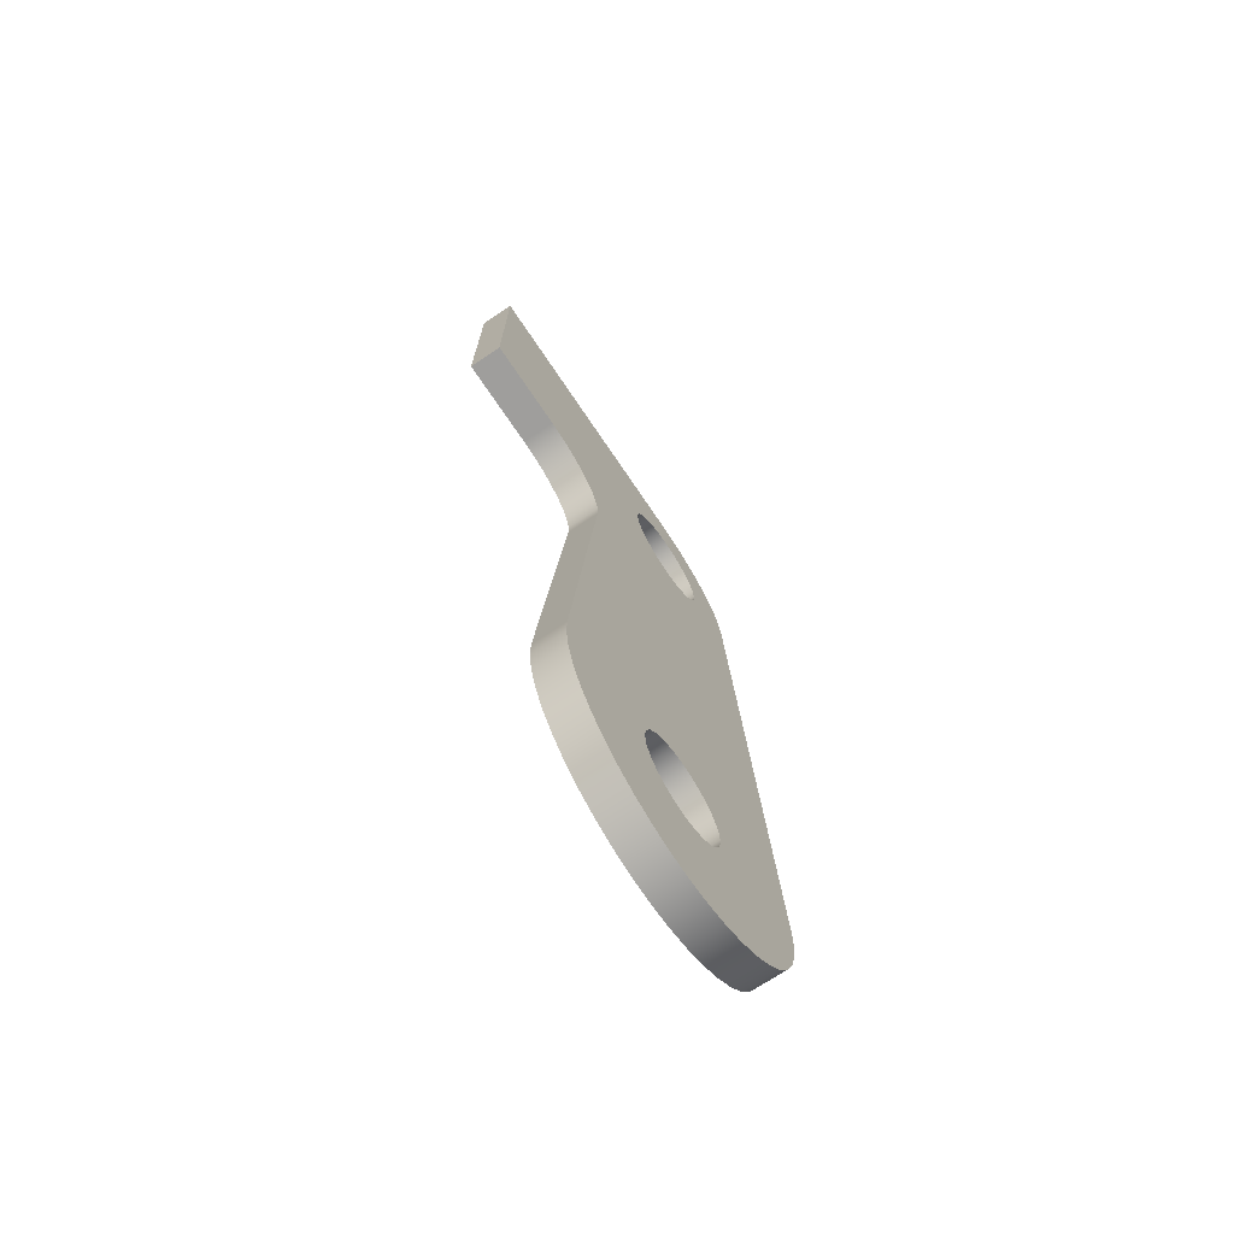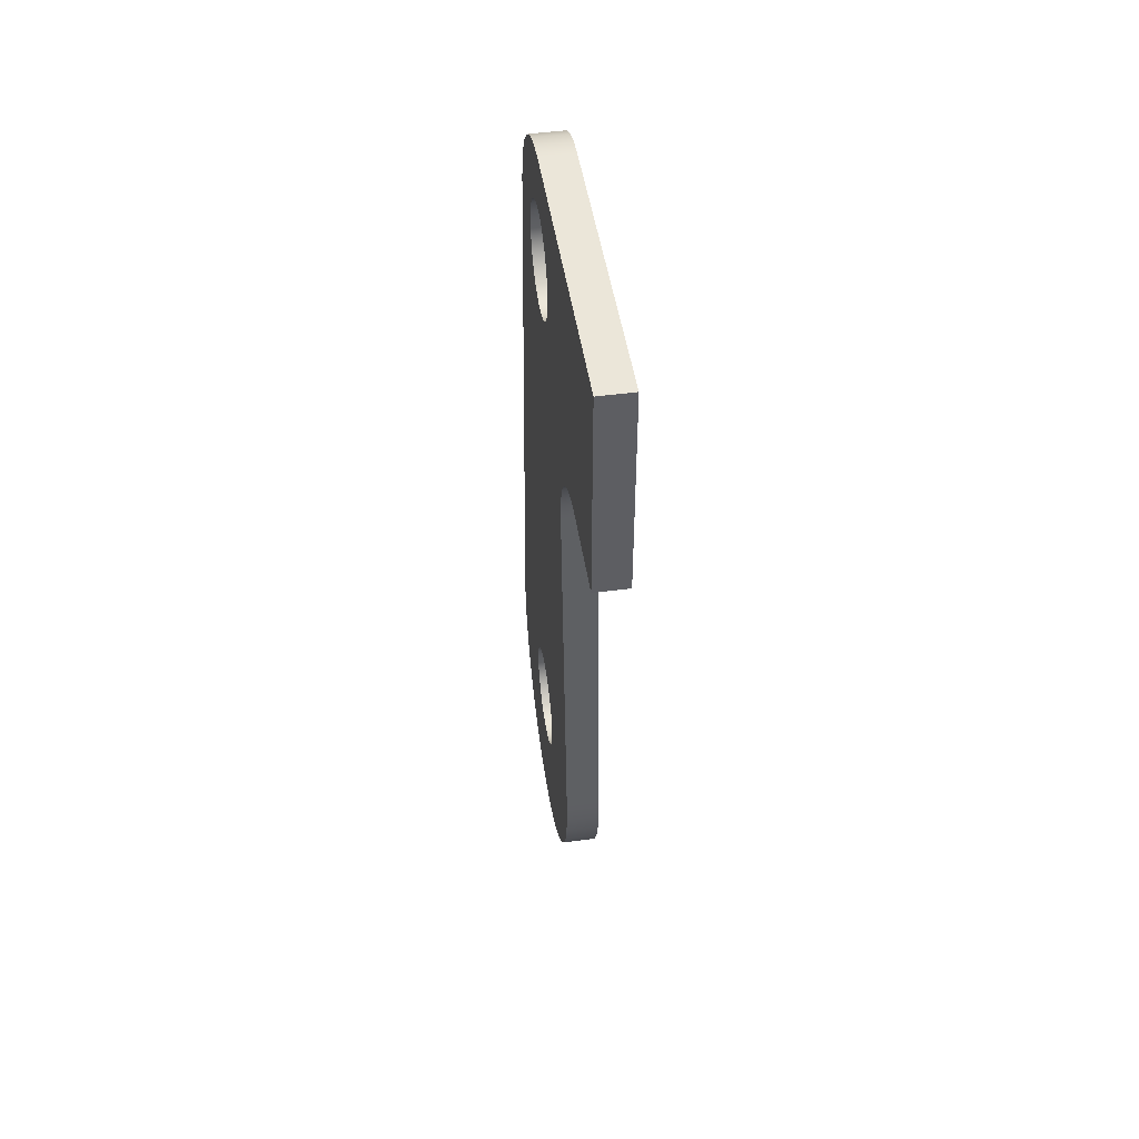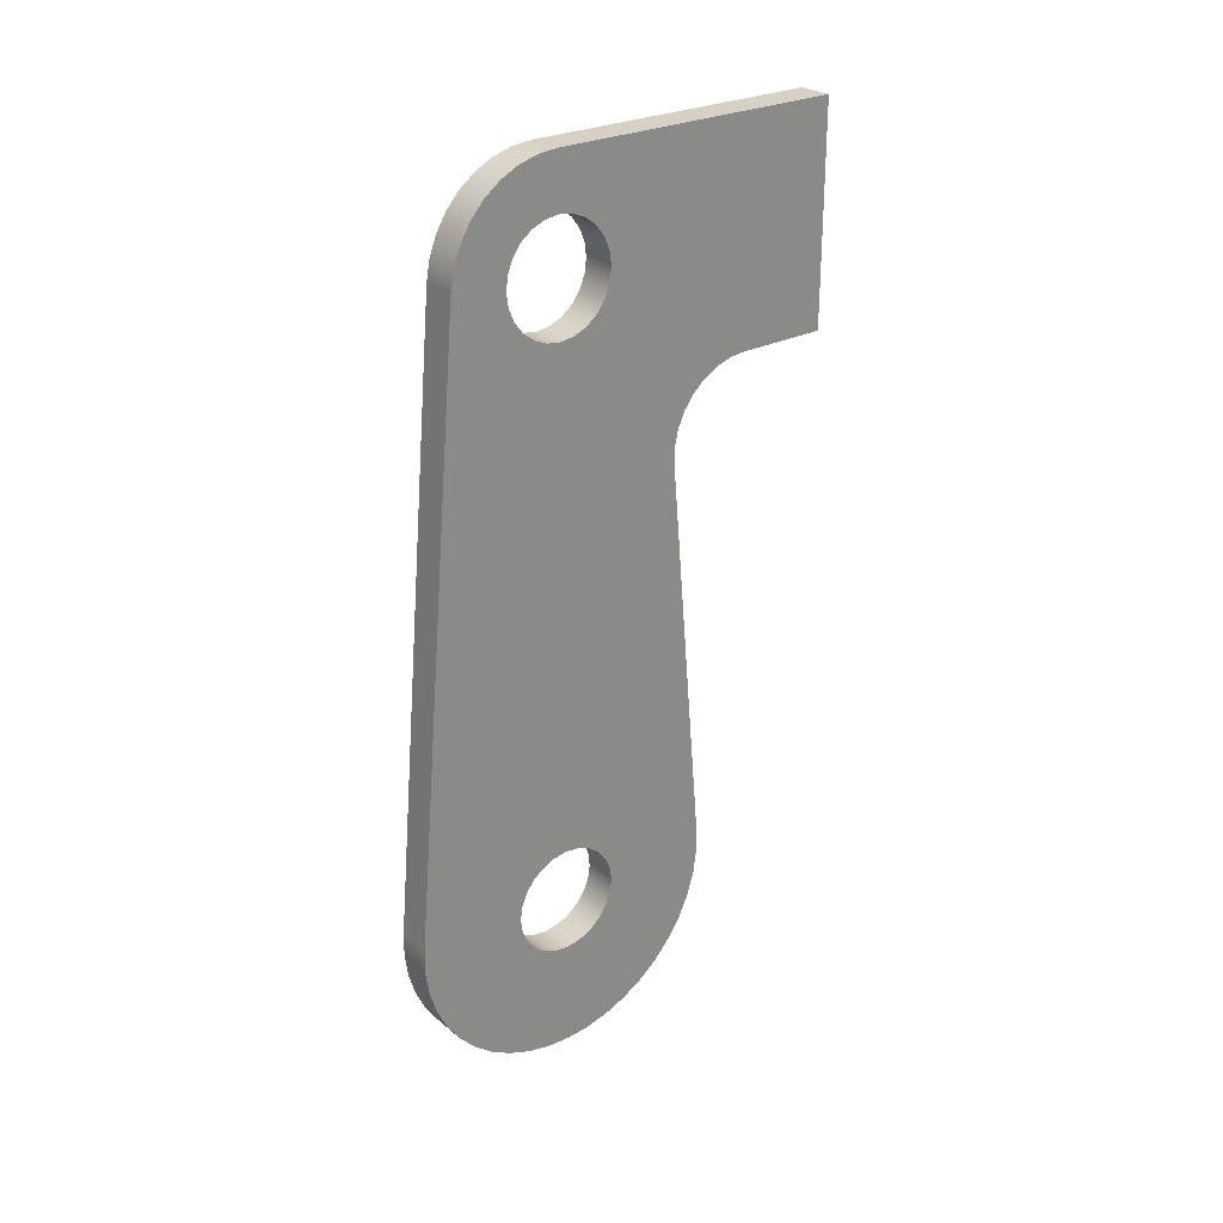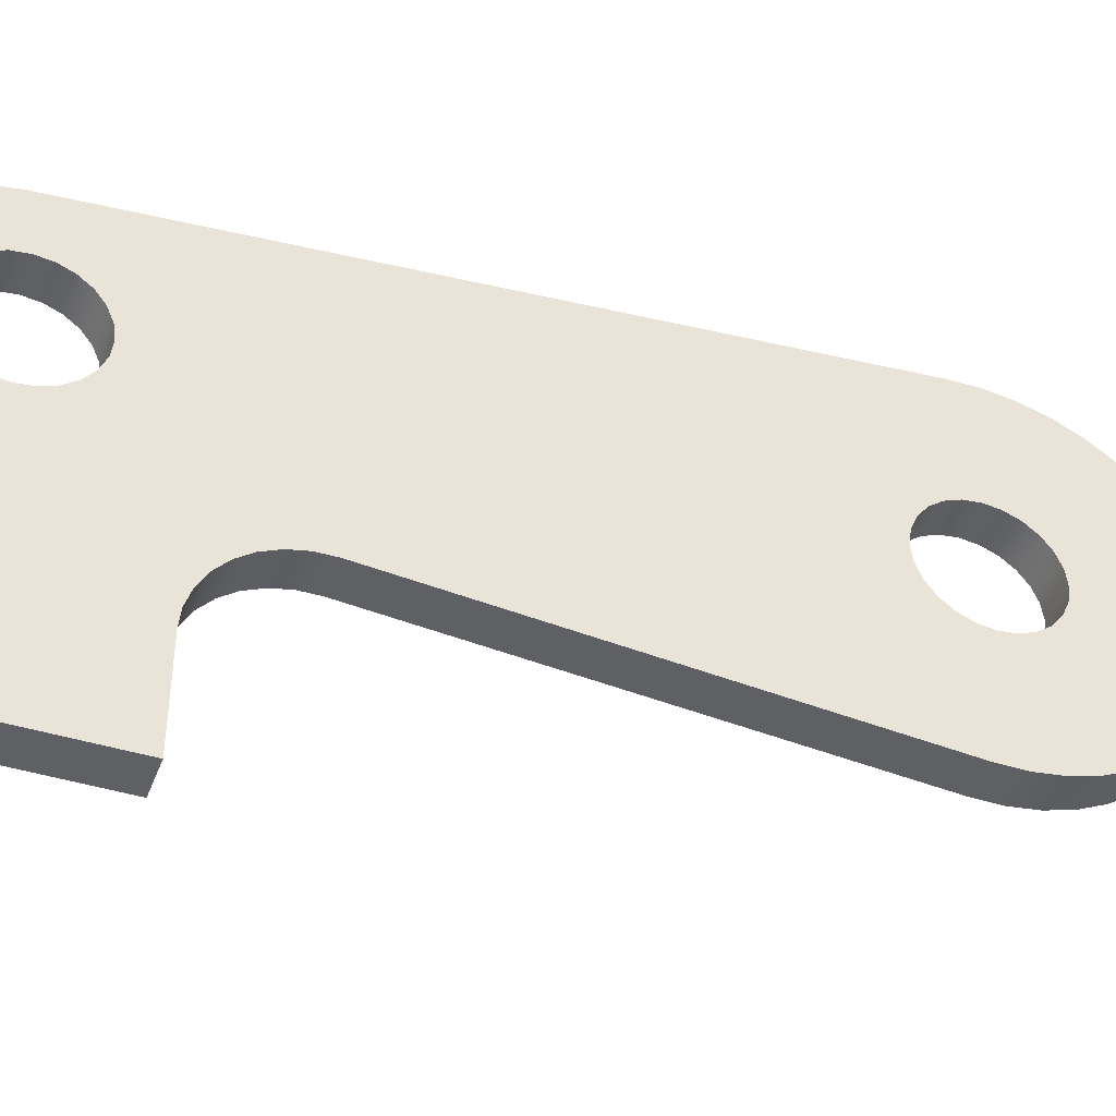
<metadata>
{"format":"obj","ext":"obj","renderer":"f3d","projection":"perspective","resolution":1024,"background":"white","views":[{"elev":-71.0,"azim":33.9,"up":"+Z"},{"elev":47.6,"azim":-8.6,"up":"+Z"},{"elev":26.6,"azim":-128.8,"up":"+Z"},{"elev":-43.4,"azim":70.1,"up":"+Y"}]}
</metadata>
<code>
v 0 1.195 -4.393
v 0 1.198 -4.574
v 0 1.173 -4.753
v 0 1.122 -4.927
v 0 1.045 -5.091
v 0 0.944 -5.241
v 0 0.8219 -5.374
v 0 0.6811 -5.488
v 0 0.5248 -5.579
v 0 0.3567 -5.646
v 0 0.1804 -5.686
v 0 -2.665e-16 -5.7
v 0 -0.1804 -5.686
v 0 -0.3567 -5.646
v 0 -0.5248 -5.579
v 0 -0.6811 -5.488
v 0 -0.8219 -5.374
v 0 -0.944 -5.241
v 0 -1.045 -5.091
v 0 -1.122 -4.927
v 0 -1.173 -4.753
v 0 -1.198 -4.574
v 0 -1.195 -4.393
v -0.25 -1.195 -4.393
v -0.25 -1.198 -4.574
v -0.25 -1.173 -4.753
v -0.25 -1.122 -4.927
v -0.25 -1.045 -5.091
v -0.25 -0.944 -5.241
v -0.25 -0.8219 -5.374
v -0.25 -0.6811 -5.488
v -0.25 -0.5248 -5.579
v -0.25 -0.3567 -5.646
v -0.25 -0.1804 -5.686
v -0.25 -2.665e-16 -5.7
v -0.25 0.1804 -5.686
v -0.25 0.3567 -5.646
v -0.25 0.5248 -5.579
v -0.25 0.6811 -5.488
v -0.25 0.8219 -5.374
v -0.25 0.944 -5.241
v -0.25 1.045 -5.091
v -0.25 1.122 -4.927
v -0.25 1.173 -4.753
v -0.25 1.198 -4.574
v -0.25 1.195 -4.393
v 0 -1.195 -4.393
v 0 -0.9329 -1.453
v -0.25 -0.9329 -1.453
v -0.25 -1.195 -4.393
v 0 -0.9329 -1.453
v 0 -0.9347 -1.329
v 0 -0.9621 -1.208
v 0 -1.014 -1.095
v 0 -1.088 -0.995
v 0 -1.181 -0.9125
v 0 -1.289 -0.8509
v 0 -1.407 -0.8129
v 0 -1.531 -0.8
v -0.25 -1.531 -0.8
v -0.25 -1.407 -0.8129
v -0.25 -1.289 -0.8509
v -0.25 -1.181 -0.9125
v -0.25 -1.088 -0.995
v -0.25 -1.014 -1.095
v -0.25 -0.9621 -1.208
v -0.25 -0.9347 -1.329
v -0.25 -0.9329 -1.453
v 0 -4.899e-17 -4.1
v 0 0.1035 -4.114
v 0 0.2 -4.154
v 0 0.2828 -4.217
v 0 0.3464 -4.3
v 0 0.3864 -4.396
v 0 0.4 -4.5
v 0 0.3864 -4.604
v 0 0.3464 -4.7
v 0 0.2828 -4.783
v 0 0.2 -4.846
v 0 0.1035 -4.886
v 0 0 -4.9
v 0 -0.1035 -4.886
v 0 -0.2 -4.846
v 0 -0.2828 -4.783
v 0 -0.3464 -4.7
v 0 -0.3864 -4.604
v 0 -0.4 -4.5
v 0 -0.3864 -4.396
v 0 -0.3464 -4.3
v 0 -0.2828 -4.217
v 0 -0.2 -4.154
v 0 -0.1035 -4.114
v 0 -4.899e-17 0.4
v 0 0.1035 0.3864
v 0 0.2 0.3464
v 0 0.2828 0.2828
v 0 0.3464 0.2
v 0 0.3864 0.1035
v 0 0.4 -2.449e-17
v 0 0.3864 -0.1035
v 0 0.3464 -0.2
v 0 0.2828 -0.2828
v 0 0.2 -0.3464
v 0 0.1035 -0.3864
v 0 0 -0.4
v 0 -0.1035 -0.3864
v 0 -0.2 -0.3464
v 0 -0.2828 -0.2828
v 0 -0.3464 -0.2
v 0 -0.3864 -0.1035
v 0 -0.4 -2.449e-17
v 0 -0.3864 0.1035
v 0 -0.3464 0.2
v 0 -0.2828 0.2828
v 0 -0.2 0.3464
v 0 -0.1035 0.3864
v 0 -1.195 -4.393
v 0 -1.198 -4.574
v 0 -1.173 -4.753
v 0 -1.122 -4.927
v 0 -1.045 -5.091
v 0 -0.944 -5.241
v 0 -0.8219 -5.374
v 0 -0.6811 -5.488
v 0 -0.5248 -5.579
v 0 -0.3567 -5.646
v 0 -0.1804 -5.686
v 0 -2.665e-16 -5.7
v 0 0.1804 -5.686
v 0 0.3567 -5.646
v 0 0.5248 -5.579
v 0 0.6811 -5.488
v 0 0.8219 -5.374
v 0 0.944 -5.241
v 0 1.045 -5.091
v 0 1.122 -4.927
v 0 1.173 -4.753
v 0 1.198 -4.574
v 0 1.195 -4.393
v 0 0.7968 0.07111
v 0 0.7701 0.2166
v 0 0.717 0.3548
v 0 0.6394 0.4808
v 0 0.54 0.5903
v 0 0.422 0.6796
v 0 0.2896 0.7457
v 0 0.1473 0.7863
v 0 7.893e-17 0.8
v 0 -2.2 0.8
v 0 -2.2 -0.8
v 0 -1.531 -0.8
v 0 -1.407 -0.8129
v 0 -1.289 -0.8509
v 0 -1.181 -0.9125
v 0 -1.088 -0.995
v 0 -1.014 -1.095
v 0 -0.9621 -1.208
v 0 -0.9347 -1.329
v 0 -0.9329 -1.453
v 0 -1.531 -0.8
v 0 -2.2 -0.8
v -0.25 -2.2 -0.8
v -0.25 -1.531 -0.8
v -0.25 -4.899e-17 -4.1
v -0.25 -0.1035 -4.114
v -0.25 -0.2 -4.154
v -0.25 -0.2828 -4.217
v -0.25 -0.3464 -4.3
v -0.25 -0.3864 -4.396
v -0.25 -0.4 -4.5
v -0.25 -0.3864 -4.604
v -0.25 -0.3464 -4.7
v -0.25 -0.2828 -4.783
v -0.25 -0.2 -4.846
v -0.25 -0.1035 -4.886
v -0.25 0 -4.9
v -0.25 0.1035 -4.886
v -0.25 0.2 -4.846
v -0.25 0.2828 -4.783
v -0.25 0.3464 -4.7
v -0.25 0.3864 -4.604
v -0.25 0.4 -4.5
v -0.25 0.3864 -4.396
v -0.25 0.3464 -4.3
v -0.25 0.2828 -4.217
v -0.25 0.2 -4.154
v -0.25 0.1035 -4.114
v -0.25 -4.899e-17 0.4
v -0.25 -0.1035 0.3864
v -0.25 -0.2 0.3464
v -0.25 -0.2828 0.2828
v -0.25 -0.3464 0.2
v -0.25 -0.3864 0.1035
v -0.25 -0.4 -2.449e-17
v -0.25 -0.3864 -0.1035
v -0.25 -0.3464 -0.2
v -0.25 -0.2828 -0.2828
v -0.25 -0.2 -0.3464
v -0.25 -0.1035 -0.3864
v -0.25 0 -0.4
v -0.25 0.1035 -0.3864
v -0.25 0.2 -0.3464
v -0.25 0.2828 -0.2828
v -0.25 0.3464 -0.2
v -0.25 0.3864 -0.1035
v -0.25 0.4 -2.449e-17
v -0.25 0.3864 0.1035
v -0.25 0.3464 0.2
v -0.25 0.2828 0.2828
v -0.25 0.2 0.3464
v -0.25 0.1035 0.3864
v -0.25 1.195 -4.393
v -0.25 1.198 -4.574
v -0.25 1.173 -4.753
v -0.25 1.122 -4.927
v -0.25 1.045 -5.091
v -0.25 0.944 -5.241
v -0.25 0.8219 -5.374
v -0.25 0.6811 -5.488
v -0.25 0.5248 -5.579
v -0.25 0.3567 -5.646
v -0.25 0.1804 -5.686
v -0.25 -2.665e-16 -5.7
v -0.25 -0.1804 -5.686
v -0.25 -0.3567 -5.646
v -0.25 -0.5248 -5.579
v -0.25 -0.6811 -5.488
v -0.25 -0.8219 -5.374
v -0.25 -0.944 -5.241
v -0.25 -1.045 -5.091
v -0.25 -1.122 -4.927
v -0.25 -1.173 -4.753
v -0.25 -1.198 -4.574
v -0.25 -1.195 -4.393
v -0.25 -0.9329 -1.453
v -0.25 -0.9347 -1.329
v -0.25 -0.9621 -1.208
v -0.25 -1.014 -1.095
v -0.25 -1.088 -0.995
v -0.25 -1.181 -0.9125
v -0.25 -1.289 -0.8509
v -0.25 -1.407 -0.8129
v -0.25 -1.531 -0.8
v -0.25 -2.2 -0.8
v -0.25 -2.2 0.8
v -0.25 7.893e-17 0.8
v -0.25 0.1473 0.7863
v -0.25 0.2896 0.7457
v -0.25 0.422 0.6796
v -0.25 0.54 0.5903
v -0.25 0.6394 0.4808
v -0.25 0.717 0.3548
v -0.25 0.7701 0.2166
v -0.25 0.7968 0.07111
v 0 -2.2 -0.8
v 0 -2.2 0.8
v -0.25 -2.2 0.8
v -0.25 -2.2 -0.8
v 0 -2.2 0.8
v 0 7.893e-17 0.8
v -0.25 7.893e-17 0.8
v -0.25 -2.2 0.8
v 0 7.893e-17 0.8
v 0 0.1473 0.7863
v 0 0.2896 0.7457
v 0 0.422 0.6796
v 0 0.54 0.5903
v 0 0.6394 0.4808
v 0 0.717 0.3548
v 0 0.7701 0.2166
v 0 0.7968 0.07111
v -0.25 0.7968 0.07111
v -0.25 0.7701 0.2166
v -0.25 0.717 0.3548
v -0.25 0.6394 0.4808
v -0.25 0.54 0.5903
v -0.25 0.422 0.6796
v -0.25 0.2896 0.7457
v -0.25 0.1473 0.7863
v -0.25 7.893e-17 0.8
v 0 0.7968 0.07111
v 0 1.195 -4.393
v -0.25 1.195 -4.393
v -0.25 0.7968 0.07111
v -0.25 -4.899e-17 -4.1
v -0.25 0.1035 -4.114
v -0.25 0.2 -4.154
v -0.25 0.2828 -4.217
v -0.25 0.3464 -4.3
v -0.25 0.3864 -4.396
v -0.25 0.4 -4.5
v -0.25 0.3864 -4.604
v -0.25 0.3464 -4.7
v -0.25 0.2828 -4.783
v -0.25 0.2 -4.846
v -0.25 0.1035 -4.886
v -0.25 0 -4.9
v -0.25 -0.1035 -4.886
v -0.25 -0.2 -4.846
v -0.25 -0.2828 -4.783
v -0.25 -0.3464 -4.7
v -0.25 -0.3864 -4.604
v -0.25 -0.4 -4.5
v -0.25 -0.3864 -4.396
v -0.25 -0.3464 -4.3
v -0.25 -0.2828 -4.217
v -0.25 -0.2 -4.154
v -0.25 -0.1035 -4.114
v 0 -4.899e-17 -4.1
v 0 -0.1035 -4.114
v 0 -0.2 -4.154
v 0 -0.2828 -4.217
v 0 -0.3464 -4.3
v 0 -0.3864 -4.396
v 0 -0.4 -4.5
v 0 -0.3864 -4.604
v 0 -0.3464 -4.7
v 0 -0.2828 -4.783
v 0 -0.2 -4.846
v 0 -0.1035 -4.886
v 0 0 -4.9
v 0 0.1035 -4.886
v 0 0.2 -4.846
v 0 0.2828 -4.783
v 0 0.3464 -4.7
v 0 0.3864 -4.604
v 0 0.4 -4.5
v 0 0.3864 -4.396
v 0 0.3464 -4.3
v 0 0.2828 -4.217
v 0 0.2 -4.154
v 0 0.1035 -4.114
v -0.25 -4.899e-17 -4.1
v 0 -4.899e-17 -4.1
v -0.25 -4.899e-17 0.4
v -0.25 0.1035 0.3864
v -0.25 0.2 0.3464
v -0.25 0.2828 0.2828
v -0.25 0.3464 0.2
v -0.25 0.3864 0.1035
v -0.25 0.4 -2.449e-17
v -0.25 0.3864 -0.1035
v -0.25 0.3464 -0.2
v -0.25 0.2828 -0.2828
v -0.25 0.2 -0.3464
v -0.25 0.1035 -0.3864
v -0.25 0 -0.4
v -0.25 -0.1035 -0.3864
v -0.25 -0.2 -0.3464
v -0.25 -0.2828 -0.2828
v -0.25 -0.3464 -0.2
v -0.25 -0.3864 -0.1035
v -0.25 -0.4 -2.449e-17
v -0.25 -0.3864 0.1035
v -0.25 -0.3464 0.2
v -0.25 -0.2828 0.2828
v -0.25 -0.2 0.3464
v -0.25 -0.1035 0.3864
v 0 -4.899e-17 0.4
v 0 -0.1035 0.3864
v 0 -0.2 0.3464
v 0 -0.2828 0.2828
v 0 -0.3464 0.2
v 0 -0.3864 0.1035
v 0 -0.4 -2.449e-17
v 0 -0.3864 -0.1035
v 0 -0.3464 -0.2
v 0 -0.2828 -0.2828
v 0 -0.2 -0.3464
v 0 -0.1035 -0.3864
v 0 0 -0.4
v 0 0.1035 -0.3864
v 0 0.2 -0.3464
v 0 0.2828 -0.2828
v 0 0.3464 -0.2
v 0 0.3864 -0.1035
v 0 0.4 -2.449e-17
v 0 0.3864 0.1035
v 0 0.3464 0.2
v 0 0.2828 0.2828
v 0 0.2 0.3464
v 0 0.1035 0.3864
v -0.25 -4.899e-17 0.4
v 0 -4.899e-17 0.4
f 46 1 45
f 45 1 2
f 45 2 44
f 44 2 3
f 44 3 43
f 43 3 4
f 43 4 42
f 42 4 5
f 42 5 41
f 41 5 6
f 41 6 40
f 40 6 7
f 40 7 39
f 39 7 8
f 39 8 38
f 38 8 9
f 38 9 37
f 37 9 10
f 37 10 36
f 36 10 11
f 36 11 35
f 35 11 12
f 35 12 34
f 34 12 13
f 34 13 33
f 33 13 14
f 33 14 32
f 32 14 15
f 32 15 31
f 31 15 16
f 31 16 30
f 30 16 17
f 30 17 29
f 29 17 18
f 29 18 28
f 28 18 19
f 28 19 27
f 27 19 20
f 27 20 26
f 26 20 21
f 26 21 25
f 25 21 22
f 25 22 24
f 24 22 23
f 47 48 50
f 50 48 49
f 68 51 67
f 67 51 52
f 67 52 66
f 66 52 53
f 66 53 65
f 65 53 54
f 65 54 64
f 64 54 55
f 64 55 63
f 63 55 56
f 63 56 62
f 62 56 57
f 62 57 61
f 61 57 58
f 61 58 60
f 60 58 59
f 70 104 69
f 69 104 105
f 69 105 159
f 159 105 106
f 159 106 107
f 104 70 103
f 103 70 71
f 103 71 102
f 102 71 72
f 102 72 139
f 139 72 73
f 139 73 74
f 74 75 139
f 139 75 138
f 138 75 137
f 137 75 136
f 136 75 135
f 135 75 134
f 134 75 76
f 134 76 133
f 133 76 132
f 132 76 77
f 132 77 131
f 131 77 78
f 131 78 130
f 130 78 79
f 130 79 129
f 129 79 80
f 129 80 128
f 128 80 81
f 128 81 82
f 128 82 127
f 127 82 83
f 127 83 126
f 126 83 84
f 126 84 125
f 125 84 85
f 125 85 124
f 124 85 86
f 124 86 123
f 123 86 122
f 122 86 87
f 122 87 121
f 121 87 120
f 120 87 119
f 119 87 118
f 118 87 117
f 117 87 88
f 117 88 89
f 117 89 159
f 159 89 90
f 159 90 91
f 91 92 159
f 159 92 69
f 116 93 148
f 148 93 94
f 148 94 147
f 147 94 95
f 147 95 146
f 146 95 96
f 146 96 145
f 145 96 97
f 145 97 144
f 144 97 98
f 144 98 143
f 143 98 142
f 142 98 99
f 142 99 141
f 141 99 140
f 140 99 100
f 140 100 101
f 101 102 140
f 140 102 139
f 159 107 158
f 158 107 108
f 158 108 157
f 157 108 109
f 157 109 156
f 156 109 110
f 156 110 155
f 155 110 111
f 155 111 154
f 154 111 153
f 153 111 112
f 153 112 152
f 152 112 149
f 152 149 151
f 151 149 150
f 112 113 149
f 149 113 114
f 149 114 148
f 148 114 115
f 148 115 116
f 160 161 163
f 163 161 162
f 165 235 164
f 164 235 200
f 164 200 187
f 187 200 201
f 187 201 186
f 186 201 202
f 186 202 185
f 185 202 203
f 185 203 212
f 212 203 254
f 254 203 204
f 254 204 205
f 165 166 235
f 235 166 167
f 235 167 168
f 235 168 234
f 234 168 169
f 234 169 170
f 171 229 170
f 170 229 230
f 170 230 231
f 172 227 171
f 171 227 228
f 171 228 229
f 227 172 226
f 226 172 173
f 226 173 225
f 225 173 174
f 225 174 224
f 224 174 175
f 224 175 223
f 223 175 176
f 223 176 177
f 223 177 222
f 222 177 178
f 222 178 221
f 221 178 179
f 221 179 220
f 220 179 180
f 220 180 219
f 219 180 181
f 219 181 218
f 218 181 217
f 217 181 182
f 217 182 216
f 216 182 215
f 215 182 214
f 214 182 213
f 213 182 212
f 212 182 183
f 212 183 184
f 184 185 212
f 211 188 246
f 246 188 189
f 246 189 190
f 190 191 246
f 246 191 245
f 245 191 192
f 245 192 193
f 194 241 193
f 193 241 242
f 193 242 245
f 245 242 243
f 245 243 244
f 195 239 194
f 194 239 240
f 194 240 241
f 239 195 238
f 238 195 196
f 238 196 237
f 237 196 197
f 237 197 236
f 236 197 198
f 236 198 235
f 235 198 199
f 235 199 200
f 205 206 254
f 254 206 253
f 253 206 252
f 252 206 207
f 252 207 251
f 251 207 250
f 250 207 208
f 250 208 249
f 249 208 209
f 249 209 248
f 248 209 210
f 248 210 247
f 247 210 211
f 247 211 246
f 231 232 170
f 170 232 233
f 170 233 234
f 255 256 258
f 258 256 257
f 259 260 262
f 262 260 261
f 280 263 279
f 279 263 264
f 279 264 278
f 278 264 265
f 278 265 277
f 277 265 266
f 277 266 276
f 276 266 267
f 276 267 275
f 275 267 268
f 275 268 274
f 274 268 269
f 274 269 273
f 273 269 270
f 273 270 272
f 272 270 271
f 281 282 284
f 284 282 283
f 286 332 285
f 285 332 334
f 333 309 308
f 308 309 310
f 308 310 307
f 307 310 311
f 307 311 306
f 306 311 312
f 306 312 305
f 305 312 313
f 305 313 304
f 304 313 314
f 304 314 303
f 303 314 315
f 303 315 302
f 302 315 316
f 302 316 301
f 301 316 317
f 301 317 300
f 300 317 318
f 300 318 299
f 299 318 319
f 299 319 298
f 298 319 320
f 298 320 297
f 297 320 321
f 297 321 296
f 296 321 322
f 296 322 295
f 295 322 323
f 295 323 294
f 294 323 324
f 294 324 293
f 293 324 325
f 293 325 292
f 292 325 326
f 292 326 291
f 291 326 327
f 291 327 290
f 290 327 328
f 290 328 289
f 289 328 329
f 289 329 288
f 288 329 330
f 288 330 287
f 287 330 331
f 287 331 286
f 286 331 332
f 336 382 335
f 335 382 384
f 383 359 358
f 358 359 360
f 358 360 357
f 357 360 361
f 357 361 356
f 356 361 362
f 356 362 355
f 355 362 363
f 355 363 354
f 354 363 364
f 354 364 353
f 353 364 365
f 353 365 352
f 352 365 366
f 352 366 351
f 351 366 367
f 351 367 350
f 350 367 368
f 350 368 349
f 349 368 369
f 349 369 348
f 348 369 370
f 348 370 347
f 347 370 371
f 347 371 346
f 346 371 372
f 346 372 345
f 345 372 373
f 345 373 344
f 344 373 374
f 344 374 343
f 343 374 375
f 343 375 342
f 342 375 376
f 342 376 341
f 341 376 377
f 341 377 340
f 340 377 378
f 340 378 339
f 339 378 379
f 339 379 338
f 338 379 380
f 338 380 337
f 337 380 381
f 337 381 336
f 336 381 382

</code>
